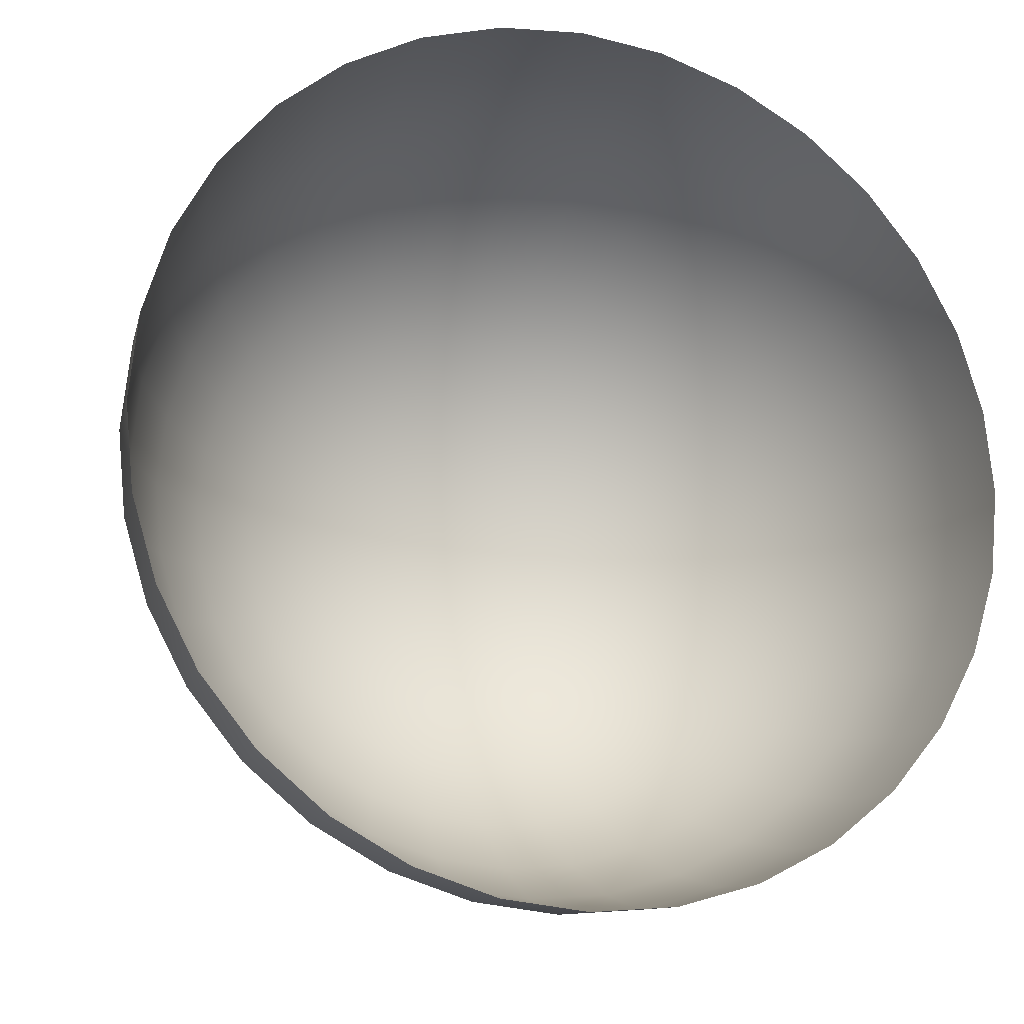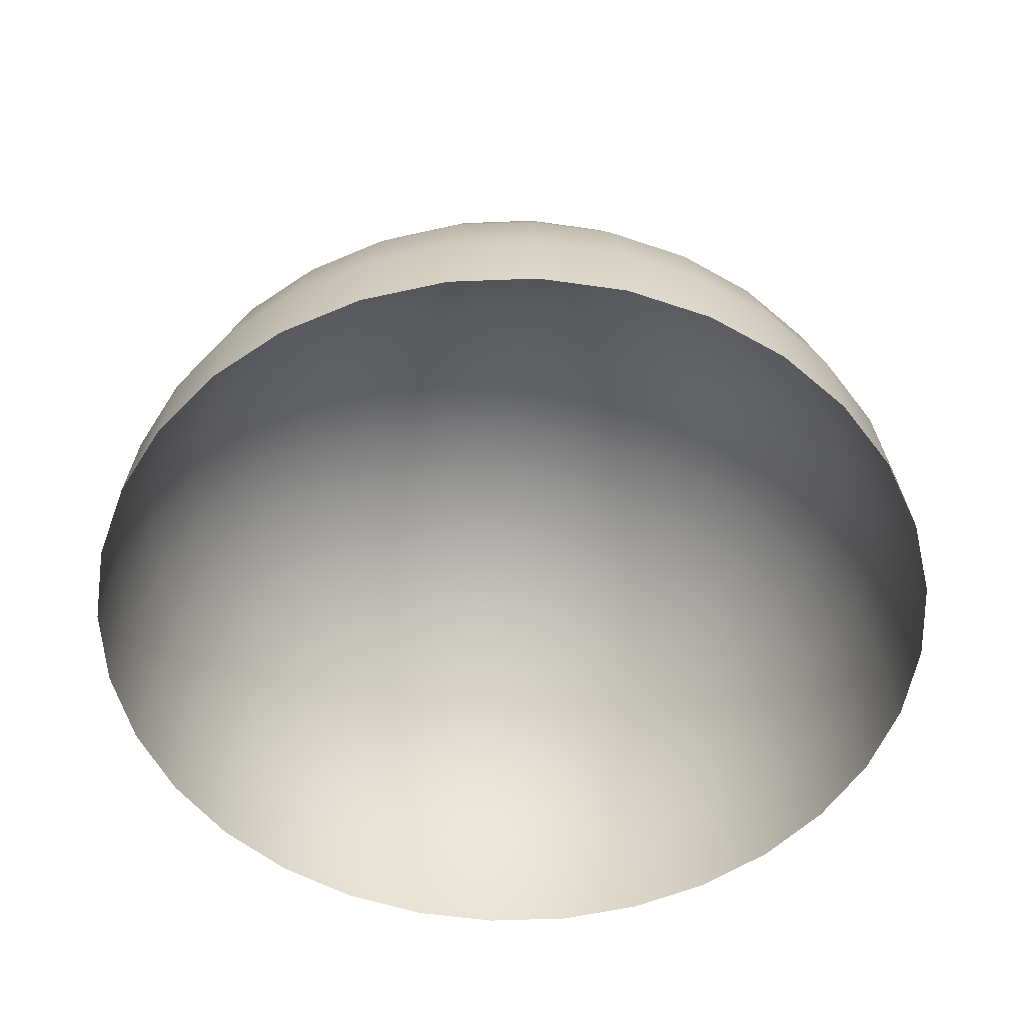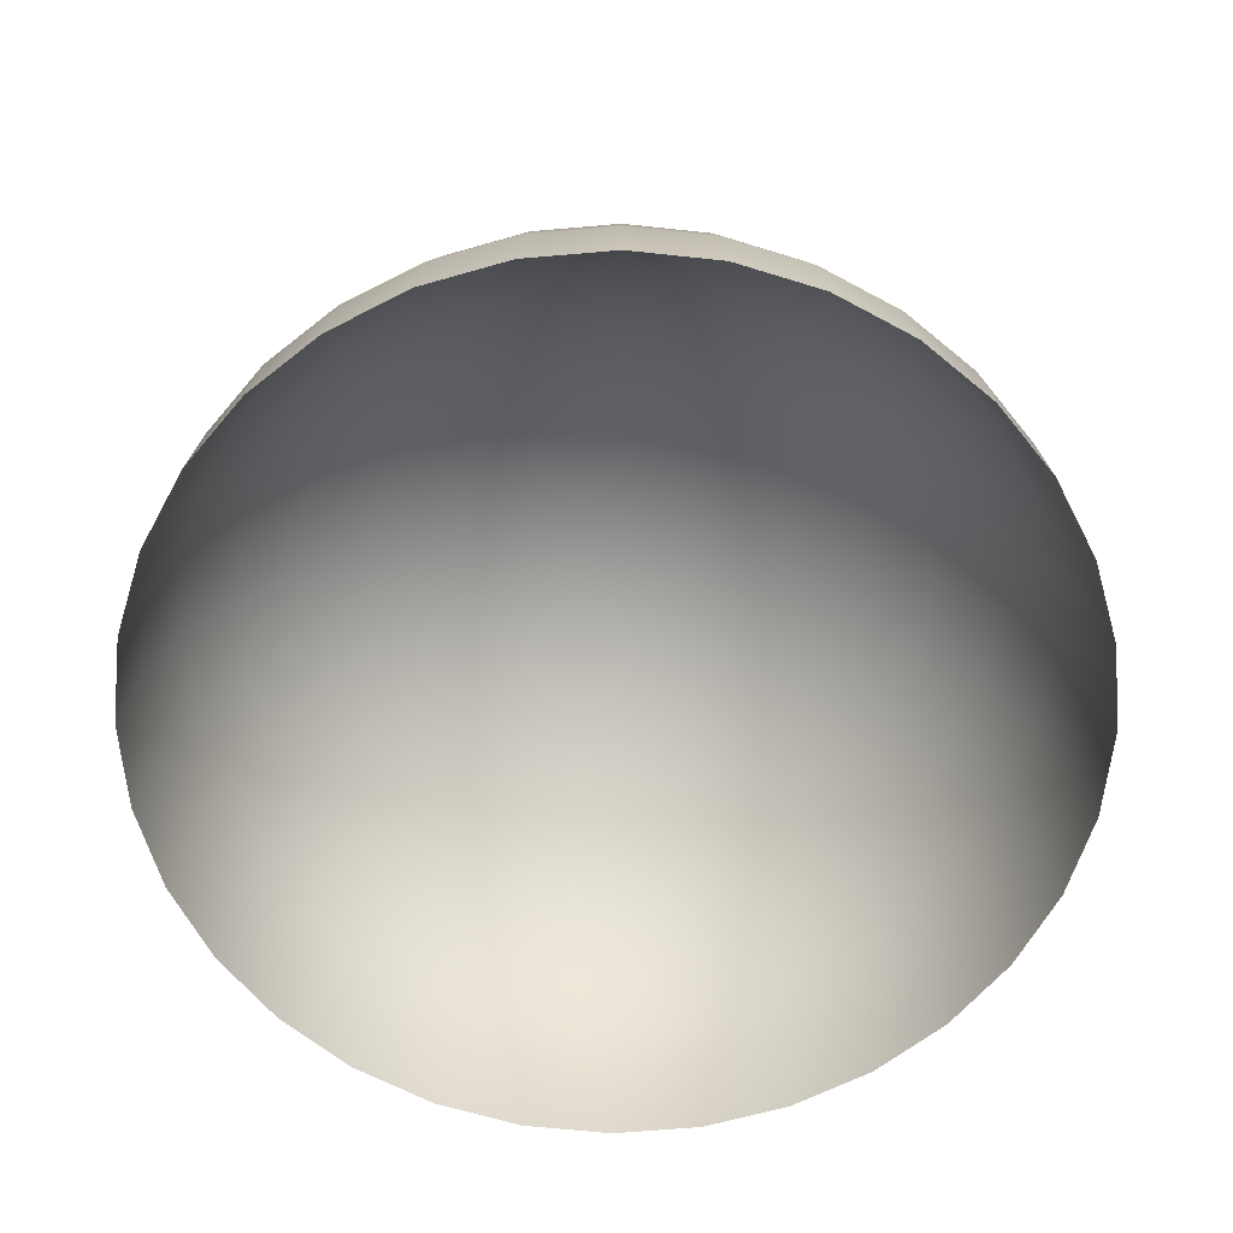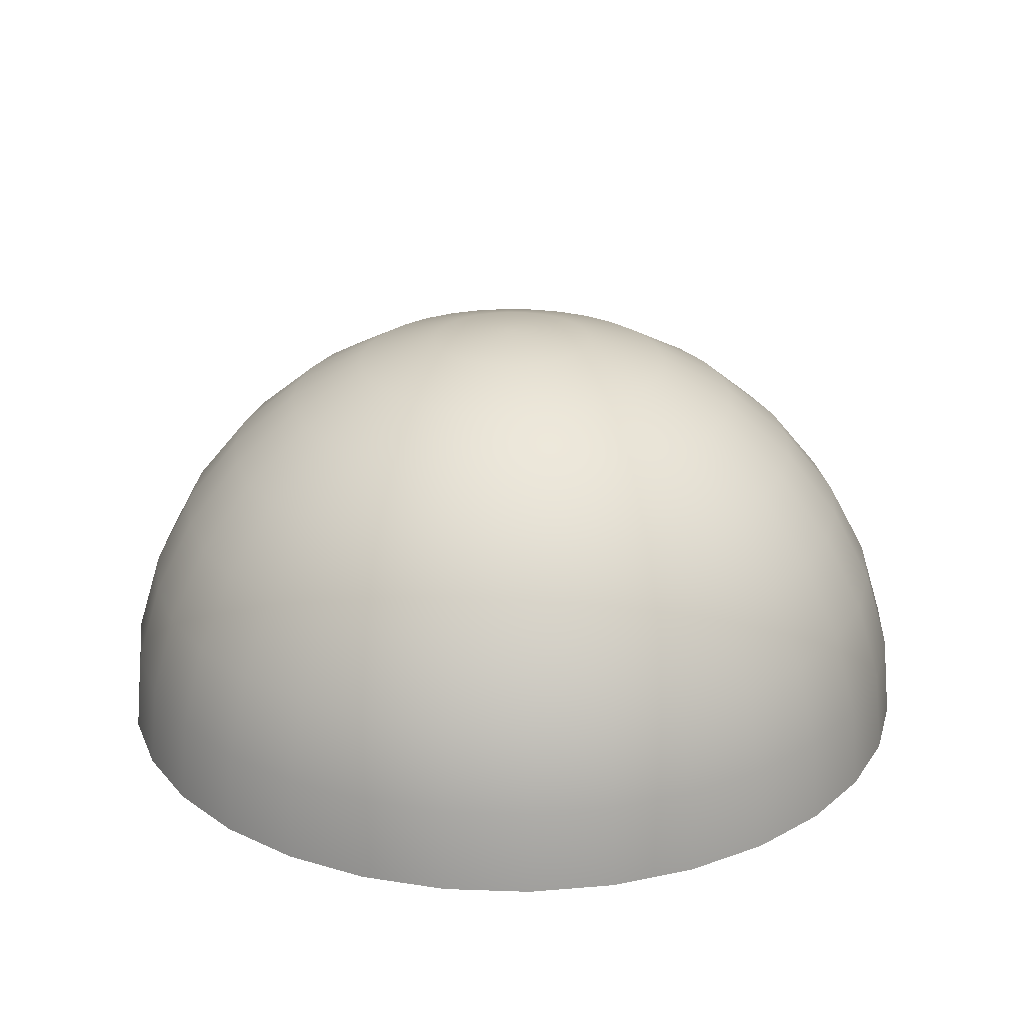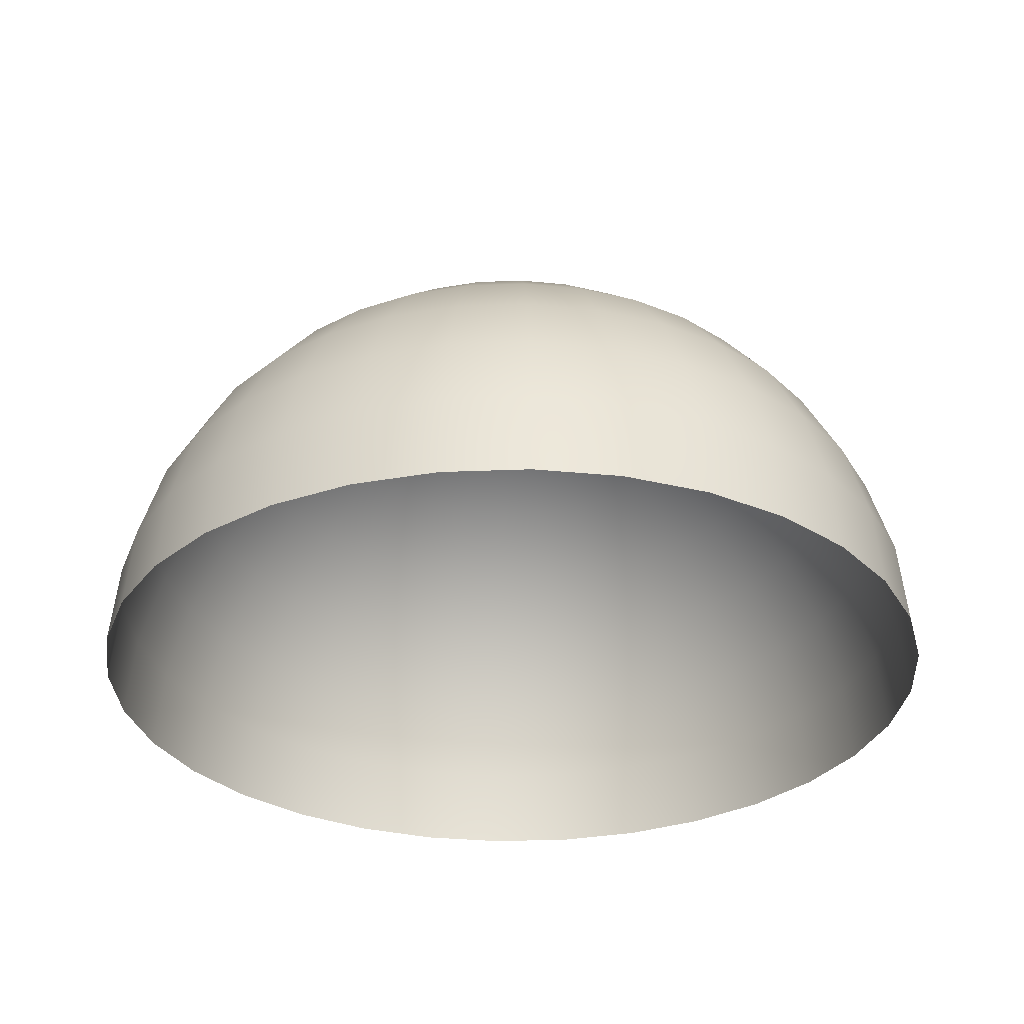
<metadata>
{"format":"obj","ext":"obj","renderer":"f3d","projection":"perspective","resolution":1024,"background":"white","views":[{"elev":-16.8,"azim":-18.7,"up":"+Z"},{"elev":-53.4,"azim":53.0,"up":"+Y"},{"elev":-63.4,"azim":44.4,"up":"+Y"},{"elev":24.5,"azim":-92.3,"up":"+Y"},{"elev":-31.2,"azim":132.6,"up":"+Y"}]}
</metadata>
<code>
o Sphere
v -0.1951 0.9808 0
v -0.3827 0.9239 0
v -0.5556 0.8315 0
v -0.7071 0.7071 0
v -0.8315 0.5556 0
v -0.9239 0.3827 0
v -0.9808 0.1951 0
v -1 0 0
v -0.1913 0.9808 -0.03806
v -0.3753 0.9239 -0.07466
v -0.5449 0.8315 -0.1084
v -0.6935 0.7071 -0.1379
v -0.8155 0.5556 -0.1622
v -0.9061 0.3827 -0.1802
v -0.9619 0.1951 -0.1913
v -0.9808 0 -0.1951
v -0.1802 0.9808 -0.07466
v -0.3536 0.9239 -0.1464
v -0.5133 0.8315 -0.2126
v -0.6533 0.7071 -0.2706
v -0.7682 0.5556 -0.3182
v -0.8536 0.3827 -0.3536
v -0.9061 0.1951 -0.3753
v -0.9239 0 -0.3827
v -0.1622 0.9808 -0.1084
v -0.3182 0.9239 -0.2126
v -0.4619 0.8315 -0.3087
v -0.5879 0.7071 -0.3928
v -0.6913 0.5556 -0.4619
v -0.7682 0.3827 -0.5133
v -0.8155 0.1951 -0.5449
v -0.8315 0 -0.5556
v -0.1379 0.9808 -0.1379
v -0.2706 0.9239 -0.2706
v -0.3928 0.8315 -0.3928
v -0.5 0.7071 -0.5
v -0.5879 0.5556 -0.5879
v -0.6533 0.3827 -0.6533
v -0.6935 0.1951 -0.6935
v -0.7071 0 -0.7071
v -0.1084 0.9808 -0.1622
v -0.2126 0.9239 -0.3182
v -0.3087 0.8315 -0.4619
v -0.3928 0.7071 -0.5879
v -0.4619 0.5556 -0.6913
v -0.5133 0.3827 -0.7682
v -0.5449 0.1951 -0.8155
v -0.5556 0 -0.8315
v -0.07466 0.9808 -0.1802
v -0.1464 0.9239 -0.3536
v -0.2126 0.8315 -0.5133
v -0.2706 0.7071 -0.6533
v -0.3182 0.5556 -0.7682
v -0.3536 0.3827 -0.8536
v -0.3753 0.1951 -0.9061
v -0.3827 0 -0.9239
v -0.03806 0.9808 -0.1913
v -0.07466 0.9239 -0.3753
v -0.1084 0.8315 -0.5449
v -0.1379 0.7071 -0.6935
v -0.1622 0.5556 -0.8155
v -0.1802 0.3827 -0.9061
v -0.1913 0.1951 -0.9619
v -0.1951 0 -0.9808
v 0 0.9808 -0.1951
v 0 0.9239 -0.3827
v 0 0.8315 -0.5556
v 0 0.7071 -0.7071
v 0 0.5556 -0.8315
v 0 0.3827 -0.9239
v 0 0.1951 -0.9808
v 0 0 -1
v 0.03806 0.9808 -0.1913
v 0.07466 0.9239 -0.3753
v 0.1084 0.8315 -0.5449
v 0.1379 0.7071 -0.6935
v 0.1622 0.5556 -0.8155
v 0.1802 0.3827 -0.9061
v 0.1913 0.1951 -0.9619
v 0.1951 0 -0.9808
v 0.07466 0.9808 -0.1802
v 0.1464 0.9239 -0.3536
v 0.2126 0.8315 -0.5133
v 0.2706 0.7071 -0.6533
v 0.3182 0.5556 -0.7682
v 0.3536 0.3827 -0.8536
v 0.3753 0.1951 -0.9061
v 0.3827 0 -0.9239
v 0.1084 0.9808 -0.1622
v 0.2126 0.9239 -0.3182
v 0.3087 0.8315 -0.4619
v 0.3928 0.7071 -0.5879
v 0.4619 0.5556 -0.6913
v 0.5133 0.3827 -0.7682
v 0.5449 0.1951 -0.8155
v 0.5556 0 -0.8315
v 0.1379 0.9808 -0.1379
v 0.2706 0.9239 -0.2706
v 0.3928 0.8315 -0.3928
v 0.5 0.7071 -0.5
v 0.5879 0.5556 -0.5879
v 0.6533 0.3827 -0.6533
v 0.6935 0.1951 -0.6935
v 0.7071 0 -0.7071
v 0.1622 0.9808 -0.1084
v 0.3182 0.9239 -0.2126
v 0.4619 0.8315 -0.3087
v 0.5879 0.7071 -0.3928
v 0.6913 0.5556 -0.4619
v 0.7682 0.3827 -0.5133
v 0.8155 0.1951 -0.5449
v 0.8315 0 -0.5556
v 0.1802 0.9808 -0.07466
v 0.3536 0.9239 -0.1464
v 0.5133 0.8315 -0.2126
v 0.6533 0.7071 -0.2706
v 0.7682 0.5556 -0.3182
v 0.8536 0.3827 -0.3536
v 0.9061 0.1951 -0.3753
v 0.9239 0 -0.3827
v 0.1913 0.9808 -0.03806
v 0.3753 0.9239 -0.07466
v 0.5449 0.8315 -0.1084
v 0.6935 0.7071 -0.1379
v 0.8155 0.5556 -0.1622
v 0.9061 0.3827 -0.1802
v 0.9619 0.1951 -0.1913
v 0.9808 0 -0.1951
v 0.1951 0.9808 0
v 0.3827 0.9239 -0
v 0.5556 0.8315 -0
v 0.7071 0.7071 0
v 0.8315 0.5556 0
v 0.9239 0.3827 -0
v 0.9808 0.1951 0
v 1 0 0
v 0.1913 0.9808 0.03806
v 0.3753 0.9239 0.07466
v 0.5449 0.8315 0.1084
v 0.6935 0.7071 0.1379
v 0.8155 0.5556 0.1622
v 0.9061 0.3827 0.1802
v 0.9619 0.1951 0.1913
v 0.9808 0 0.1951
v 0.1802 0.9808 0.07466
v 0.3536 0.9239 0.1464
v 0.5133 0.8315 0.2126
v 0.6533 0.7071 0.2706
v 0.7682 0.5556 0.3182
v 0.8536 0.3827 0.3536
v 0.9061 0.1951 0.3753
v 0.9239 0 0.3827
v 0.1622 0.9808 0.1084
v 0.3182 0.9239 0.2126
v 0.4619 0.8315 0.3087
v 0.5879 0.7071 0.3928
v 0.6913 0.5556 0.4619
v 0.7682 0.3827 0.5133
v 0.8155 0.1951 0.5449
v 0.8315 0 0.5556
v 0.1379 0.9808 0.1379
v 0.2706 0.9239 0.2706
v 0.3928 0.8315 0.3928
v 0.5 0.7071 0.5
v 0.5879 0.5556 0.5879
v 0.6533 0.3827 0.6533
v 0.6935 0.1951 0.6935
v 0.7071 0 0.7071
v 0.1084 0.9808 0.1622
v 0.2126 0.9239 0.3182
v 0.3087 0.8315 0.4619
v 0.3928 0.7071 0.5879
v 0.4619 0.5556 0.6913
v 0.5133 0.3827 0.7682
v 0.5449 0.1951 0.8155
v 0.5556 0 0.8315
v 0.07466 0.9808 0.1802
v 0.1464 0.9239 0.3536
v 0.2126 0.8315 0.5133
v 0.2706 0.7071 0.6533
v 0.3182 0.5556 0.7682
v 0.3536 0.3827 0.8536
v 0.3753 0.1951 0.9061
v 0.3827 0 0.9239
v 0.03806 0.9808 0.1913
v 0.07466 0.9239 0.3753
v 0.1084 0.8315 0.5449
v 0.1379 0.7071 0.6935
v 0.1622 0.5556 0.8155
v 0.1802 0.3827 0.9061
v 0.1913 0.1951 0.9619
v 0.1951 0 0.9808
v 0 0.9808 0.1951
v 0 0.9239 0.3827
v 0 0.8315 0.5556
v 0 0.7071 0.7071
v 0 0.5556 0.8315
v 0 0.3827 0.9239
v 0 0.1951 0.9808
v 0 0 1
v -0.03806 0.9808 0.1913
v -0.07466 0.9239 0.3753
v -0.1084 0.8315 0.5449
v -0.1379 0.7071 0.6935
v -0.1622 0.5556 0.8155
v -0.1802 0.3827 0.9061
v -0.1913 0.1951 0.9619
v -0.1951 0 0.9808
v -0.07466 0.9808 0.1802
v -0.1464 0.9239 0.3536
v -0.2126 0.8315 0.5133
v -0.2706 0.7071 0.6533
v -0.3182 0.5556 0.7682
v -0.3536 0.3827 0.8536
v -0.3753 0.1951 0.9061
v -0.3827 0 0.9239
v -0.1084 0.9808 0.1622
v -0.2126 0.9239 0.3182
v -0.3087 0.8315 0.4619
v -0.3928 0.7071 0.5879
v -0.4619 0.5556 0.6913
v -0.5133 0.3827 0.7682
v -0.5449 0.1951 0.8155
v -0.5556 0 0.8315
v -0.1379 0.9808 0.1379
v -0.2706 0.9239 0.2706
v -0.3928 0.8315 0.3928
v -0.5 0.7071 0.5
v -0.5879 0.5556 0.5879
v -0.6533 0.3827 0.6533
v -0.6935 0.1951 0.6935
v -0.7071 0 0.7071
v -0.1622 0.9808 0.1084
v -0.3182 0.9239 0.2126
v -0.4619 0.8315 0.3087
v -0.5879 0.7071 0.3928
v -0.6913 0.5556 0.4619
v -0.7682 0.3827 0.5133
v -0.8155 0.1951 0.5449
v -0.8315 0 0.5556
v 0 1 0
v -0.1802 0.9808 0.07466
v -0.3536 0.9239 0.1464
v -0.5133 0.8315 0.2126
v -0.6533 0.7071 0.2706
v -0.7682 0.5556 0.3182
v -0.8536 0.3827 0.3536
v -0.9061 0.1951 0.3753
v -0.9239 0 0.3827
v -0.1913 0.9808 0.03806
v -0.3753 0.9239 0.07466
v -0.5449 0.8315 0.1084
v -0.6935 0.7071 0.1379
v -0.8155 0.5556 0.1622
v -0.9061 0.3827 0.1802
v -0.9619 0.1951 0.1913
v -0.9808 0 0.1951
f 10 9 1
f 11 10 2
f 12 11 3
f 13 12 4
f 14 13 5
f 7 15 14
f 8 16 15
f 23 22 14
f 24 23 15
f 10 18 17
f 19 18 10
f 20 19 11
f 21 20 12
f 22 21 13
f 28 27 19
f 29 28 20
f 30 29 21
f 31 30 22
f 24 32 31
f 26 25 17
f 27 26 18
f 32 40 39
f 34 33 25
f 35 34 26
f 36 35 27
f 37 36 28
f 38 37 29
f 31 39 38
f 45 44 36
f 46 45 37
f 39 47 46
f 40 48 47
f 42 41 33
f 43 42 34
f 44 43 35
f 50 49 41
f 51 50 42
f 52 51 43
f 53 52 44
f 54 53 45
f 47 55 54
f 56 55 47
f 61 60 52
f 62 61 53
f 55 63 62
f 64 63 55
f 58 57 49
f 59 58 50
f 60 59 51
f 66 65 57
f 67 66 58
f 60 68 67
f 69 68 60
f 70 69 61
f 63 71 70
f 72 71 63
f 78 77 69
f 71 79 78
f 80 79 71
f 74 73 65
f 75 74 66
f 76 75 67
f 69 77 76
f 82 81 73
f 83 82 74
f 84 83 75
f 77 85 84
f 86 85 77
f 79 87 86
f 88 87 79
f 94 93 85
f 87 95 94
f 96 95 87
f 90 89 81
f 83 91 90
f 92 91 83
f 85 93 92
f 99 98 90
f 100 99 91
f 93 101 100
f 102 101 93
f 95 103 102
f 96 104 103
f 98 97 89
f 103 111 110
f 104 112 111
f 106 105 97
f 107 106 98
f 108 107 99
f 101 109 108
f 110 109 101
f 108 116 115
f 117 116 108
f 118 117 109
f 111 119 118
f 112 120 119
f 114 113 105
f 115 114 106
f 128 127 119
f 122 121 113
f 123 122 114
f 116 124 123
f 125 124 116
f 126 125 117
f 119 127 126
f 132 131 123
f 125 133 132
f 134 133 125
f 127 135 134
f 128 136 135
f 130 129 121
f 131 130 122
f 144 143 135
f 138 137 129
f 139 138 130
f 140 139 131
f 141 140 132
f 142 141 133
f 135 143 142
f 149 148 140
f 150 149 141
f 143 151 150
f 152 151 143
f 146 145 137
f 147 146 138
f 140 148 147
f 154 153 145
f 155 154 146
f 148 156 155
f 149 157 156
f 158 157 149
f 151 159 158
f 152 160 159
f 157 165 164
f 166 165 157
f 159 167 166
f 160 168 167
f 162 161 153
f 163 162 154
f 156 164 163
f 170 169 161
f 171 170 162
f 164 172 171
f 165 173 172
f 174 173 165
f 167 175 174
f 176 175 167
f 182 181 173
f 175 183 182
f 184 183 175
f 178 177 169
f 179 178 170
f 172 180 179
f 181 180 172
f 187 186 178
f 180 188 187
f 181 189 188
f 190 189 181
f 183 191 190
f 192 191 183
f 186 185 177
f 191 199 198
f 200 199 191
f 194 193 185
f 195 194 186
f 188 196 195
f 189 197 196
f 198 197 189
f 203 202 194
f 196 204 203
f 197 205 204
f 206 205 197
f 199 207 206
f 208 207 199
f 194 202 201
f 207 215 214
f 216 215 207
f 202 210 209
f 203 211 210
f 212 211 203
f 205 213 212
f 214 213 205
f 212 220 219
f 213 221 220
f 222 221 213
f 215 223 222
f 224 223 215
f 218 217 209
f 219 218 210
f 232 231 223
f 226 225 217
f 227 226 218
f 228 227 219
f 221 229 228
f 230 229 221
f 223 231 230
f 236 235 227
f 229 237 236
f 238 237 229
f 231 239 238
f 240 239 231
f 234 233 225
f 235 234 226
f 249 248 239
f 243 242 233
f 244 243 234
f 245 244 235
f 237 246 245
f 247 246 237
f 239 248 247
f 246 254 253
f 255 254 246
f 248 256 255
f 257 256 248
f 251 250 242
f 252 251 243
f 253 252 244
f 1 9 241
f 9 17 241
f 17 25 241
f 25 33 241
f 33 41 241
f 41 49 241
f 49 57 241
f 57 65 241
f 65 73 241
f 73 81 241
f 81 89 241
f 89 97 241
f 97 105 241
f 105 113 241
f 113 121 241
f 121 129 241
f 129 137 241
f 137 145 241
f 145 153 241
f 153 161 241
f 161 169 241
f 169 177 241
f 177 185 241
f 185 193 241
f 193 201 241
f 201 209 241
f 209 217 241
f 217 225 241
f 225 233 241
f 233 242 241
f 242 250 241
f 251 2 1
f 252 3 2
f 253 4 3
f 254 5 4
f 255 6 5
f 256 7 6
f 257 8 7
f 250 1 241
f 2 10 1
f 3 11 2
f 4 12 3
f 5 13 4
f 6 14 5
f 6 7 14
f 7 8 15
f 15 23 14
f 16 24 15
f 9 10 17
f 11 19 10
f 12 20 11
f 13 21 12
f 14 22 13
f 20 28 19
f 21 29 20
f 22 30 21
f 23 31 22
f 23 24 31
f 18 26 17
f 19 27 18
f 31 32 39
f 26 34 25
f 27 35 26
f 28 36 27
f 29 37 28
f 30 38 29
f 30 31 38
f 37 45 36
f 38 46 37
f 38 39 46
f 39 40 47
f 34 42 33
f 35 43 34
f 36 44 35
f 42 50 41
f 43 51 42
f 44 52 43
f 45 53 44
f 46 54 45
f 46 47 54
f 48 56 47
f 53 61 52
f 54 62 53
f 54 55 62
f 56 64 55
f 50 58 49
f 51 59 50
f 52 60 51
f 58 66 57
f 59 67 58
f 59 60 67
f 61 69 60
f 62 70 61
f 62 63 70
f 64 72 63
f 70 78 69
f 70 71 78
f 72 80 71
f 66 74 65
f 67 75 66
f 68 76 67
f 68 69 76
f 74 82 73
f 75 83 74
f 76 84 75
f 76 77 84
f 78 86 77
f 78 79 86
f 80 88 79
f 86 94 85
f 86 87 94
f 88 96 87
f 82 90 81
f 82 83 90
f 84 92 83
f 84 85 92
f 91 99 90
f 92 100 91
f 92 93 100
f 94 102 93
f 94 95 102
f 95 96 103
f 90 98 89
f 102 103 110
f 103 104 111
f 98 106 97
f 99 107 98
f 100 108 99
f 100 101 108
f 102 110 101
f 107 108 115
f 109 117 108
f 110 118 109
f 110 111 118
f 111 112 119
f 106 114 105
f 107 115 106
f 120 128 119
f 114 122 113
f 115 123 114
f 115 116 123
f 117 125 116
f 118 126 117
f 118 119 126
f 124 132 123
f 124 125 132
f 126 134 125
f 126 127 134
f 127 128 135
f 122 130 121
f 123 131 122
f 136 144 135
f 130 138 129
f 131 139 130
f 132 140 131
f 133 141 132
f 134 142 133
f 134 135 142
f 141 149 140
f 142 150 141
f 142 143 150
f 144 152 143
f 138 146 137
f 139 147 138
f 139 140 147
f 146 154 145
f 147 155 146
f 147 148 155
f 148 149 156
f 150 158 149
f 150 151 158
f 151 152 159
f 156 157 164
f 158 166 157
f 158 159 166
f 159 160 167
f 154 162 153
f 155 163 154
f 155 156 163
f 162 170 161
f 163 171 162
f 163 164 171
f 164 165 172
f 166 174 165
f 166 167 174
f 168 176 167
f 174 182 173
f 174 175 182
f 176 184 175
f 170 178 169
f 171 179 170
f 171 172 179
f 173 181 172
f 179 187 178
f 179 180 187
f 180 181 188
f 182 190 181
f 182 183 190
f 184 192 183
f 178 186 177
f 190 191 198
f 192 200 191
f 186 194 185
f 187 195 186
f 187 188 195
f 188 189 196
f 190 198 189
f 195 203 194
f 195 196 203
f 196 197 204
f 198 206 197
f 198 199 206
f 200 208 199
f 193 194 201
f 206 207 214
f 208 216 207
f 201 202 209
f 202 203 210
f 204 212 203
f 204 205 212
f 206 214 205
f 211 212 219
f 212 213 220
f 214 222 213
f 214 215 222
f 216 224 215
f 210 218 209
f 211 219 210
f 224 232 223
f 218 226 217
f 219 227 218
f 220 228 219
f 220 221 228
f 222 230 221
f 222 223 230
f 228 236 227
f 228 229 236
f 230 238 229
f 230 231 238
f 232 240 231
f 226 234 225
f 227 235 226
f 240 249 239
f 234 243 233
f 235 244 234
f 236 245 235
f 236 237 245
f 238 247 237
f 238 239 247
f 245 246 253
f 247 255 246
f 247 248 255
f 249 257 248
f 243 251 242
f 244 252 243
f 245 253 244
f 250 251 1
f 251 252 2
f 252 253 3
f 253 254 4
f 254 255 5
f 255 256 6
f 256 257 7

</code>
